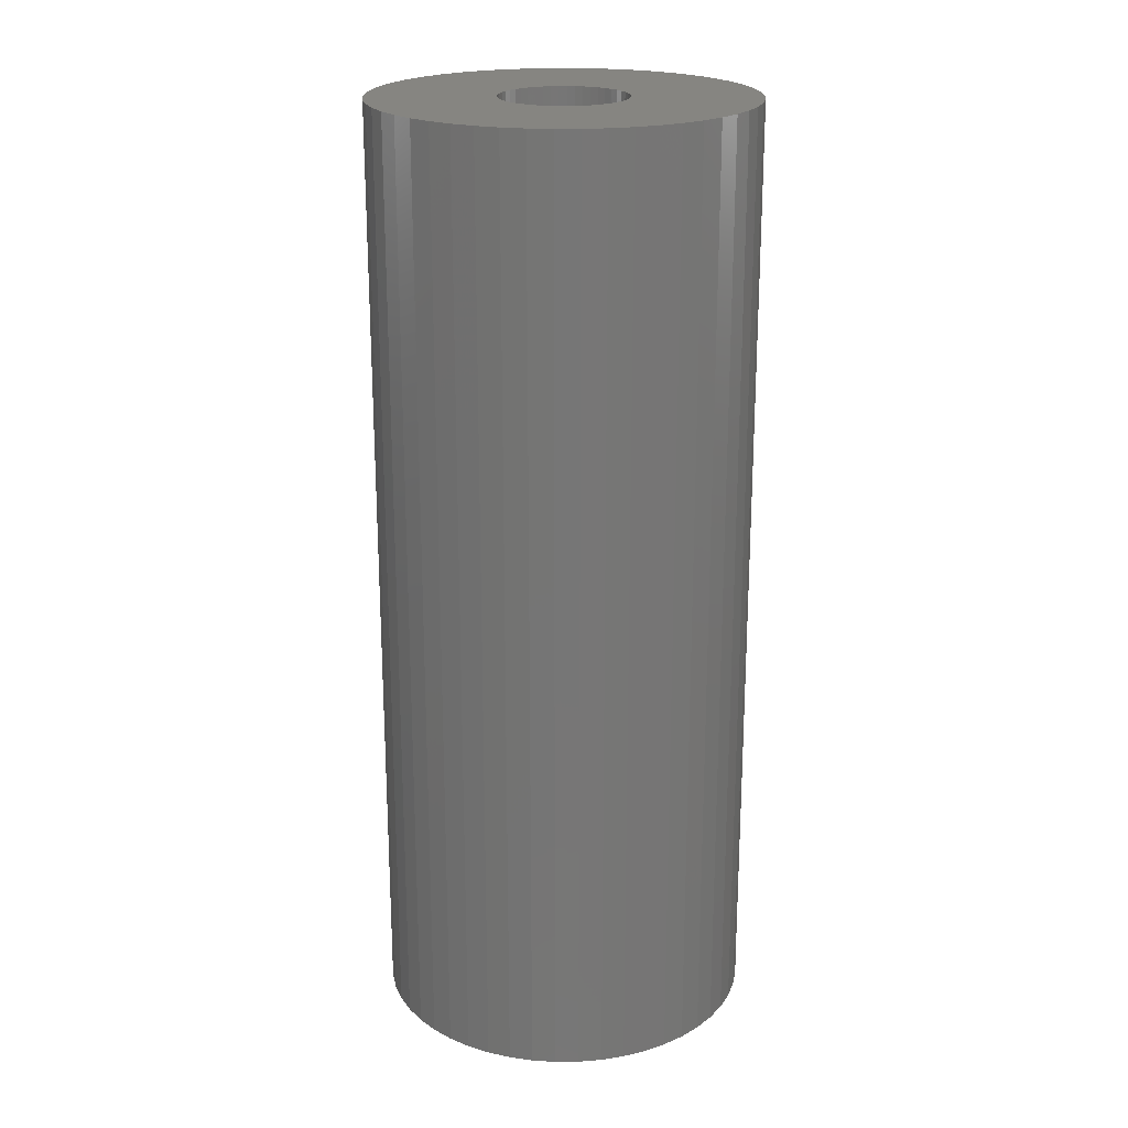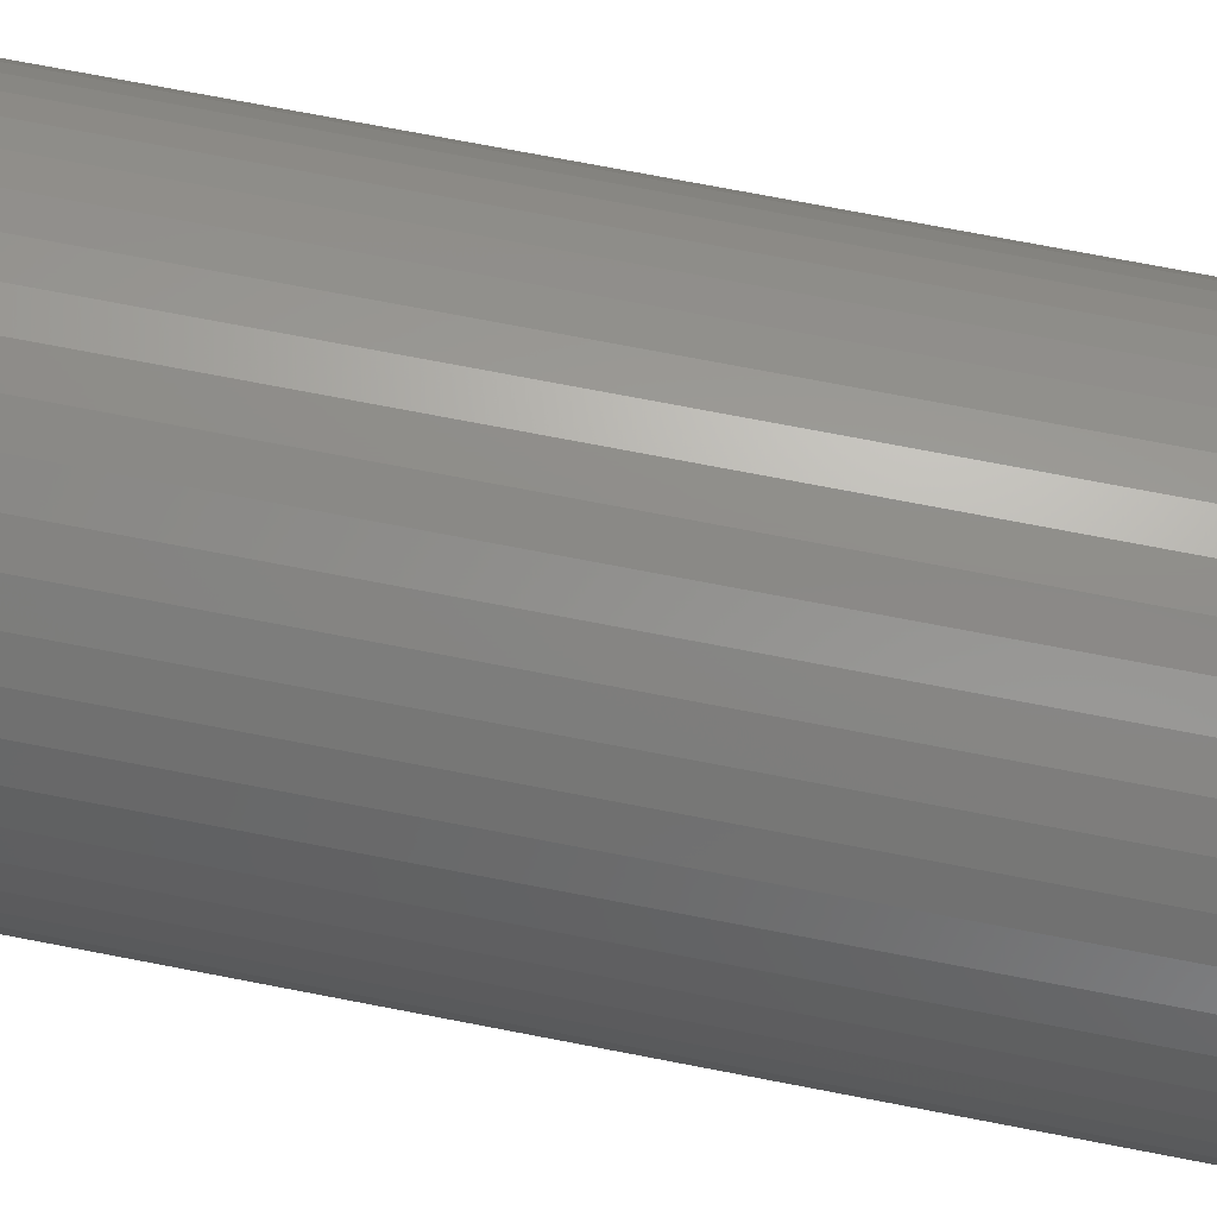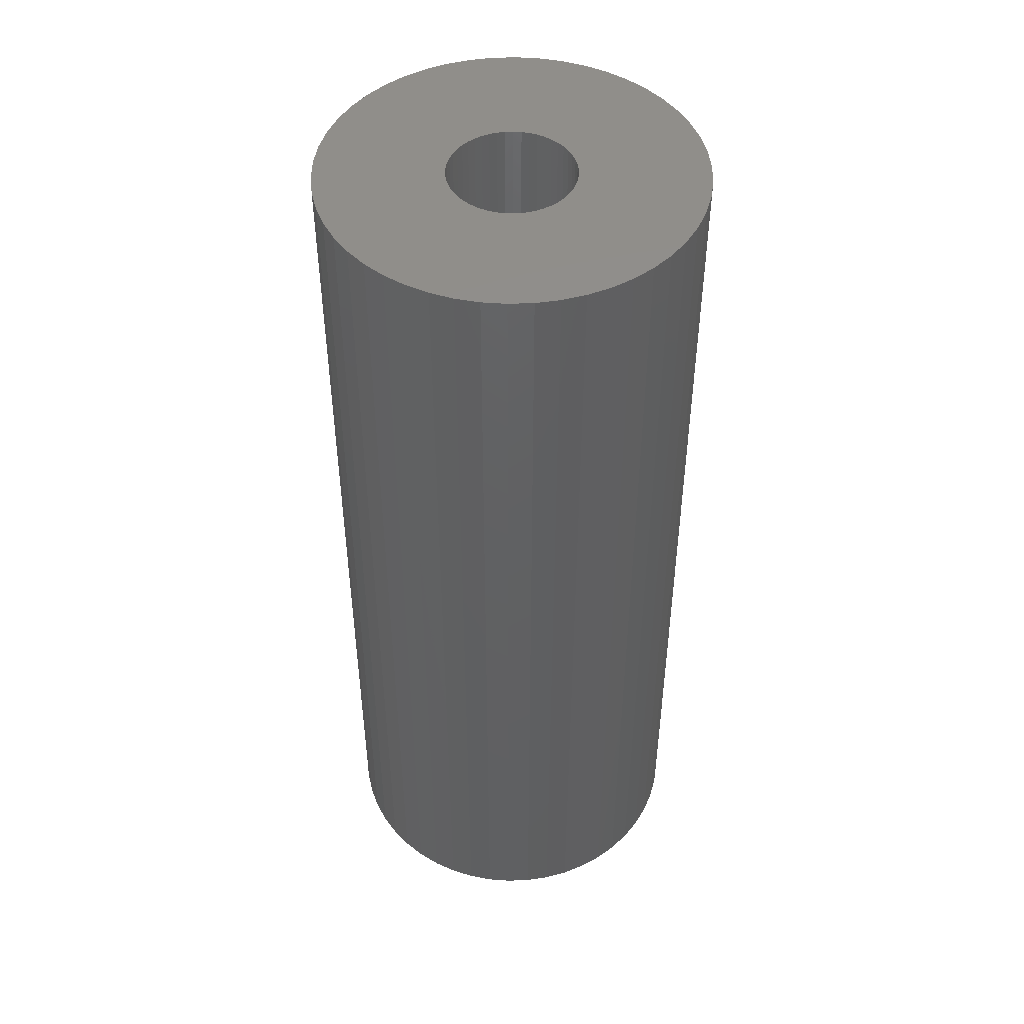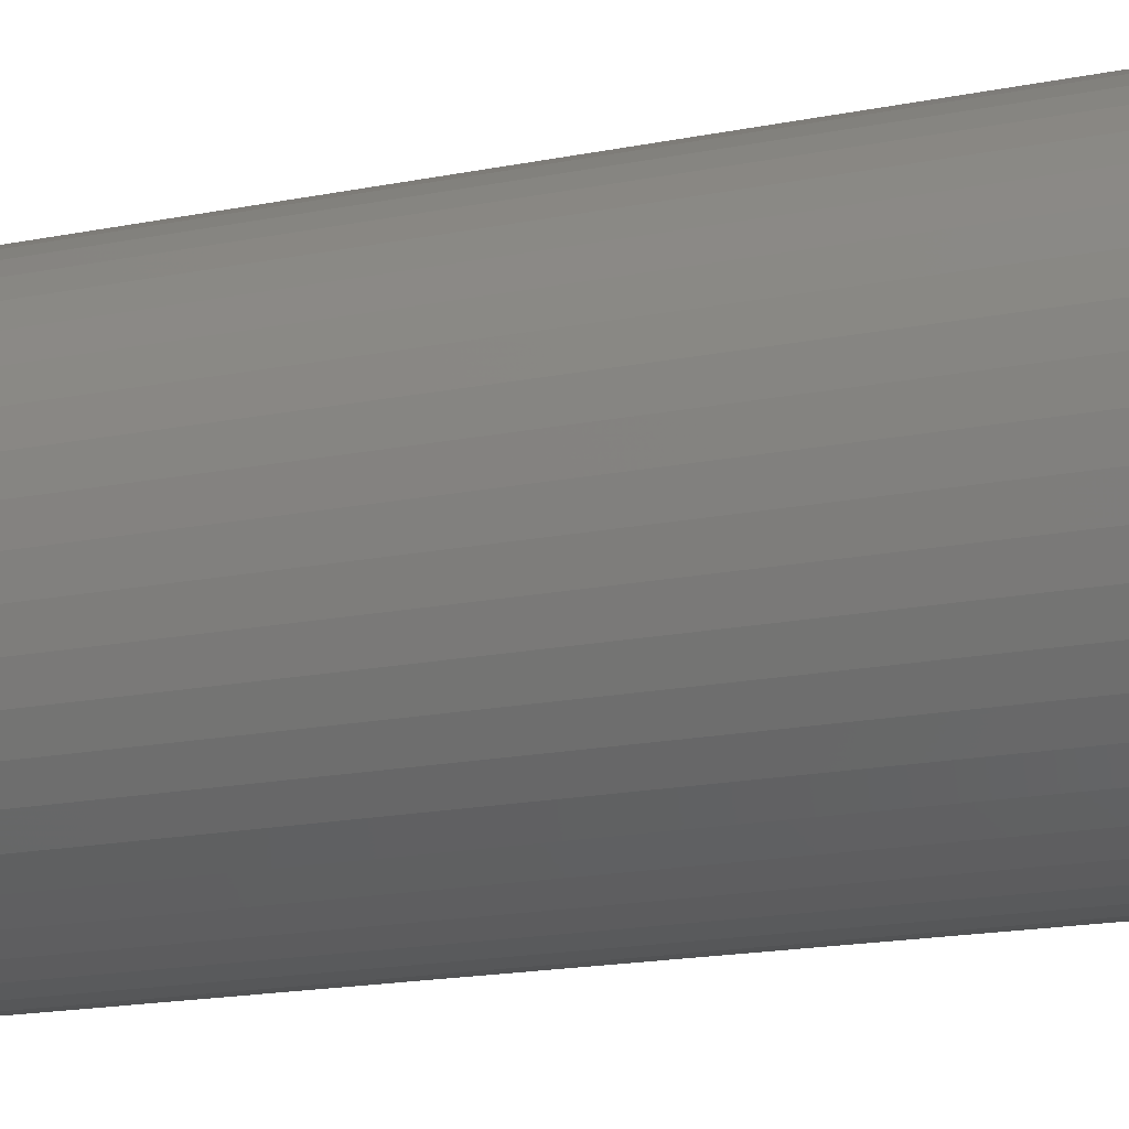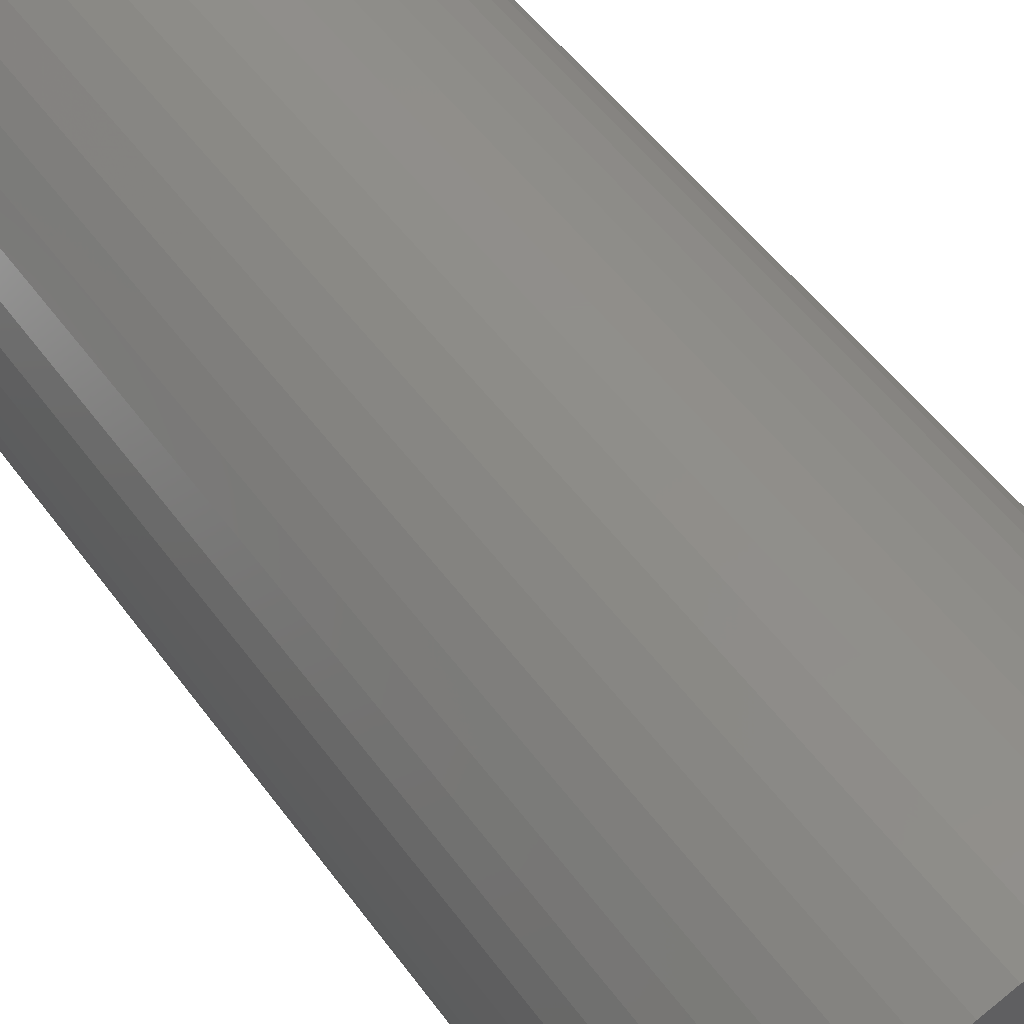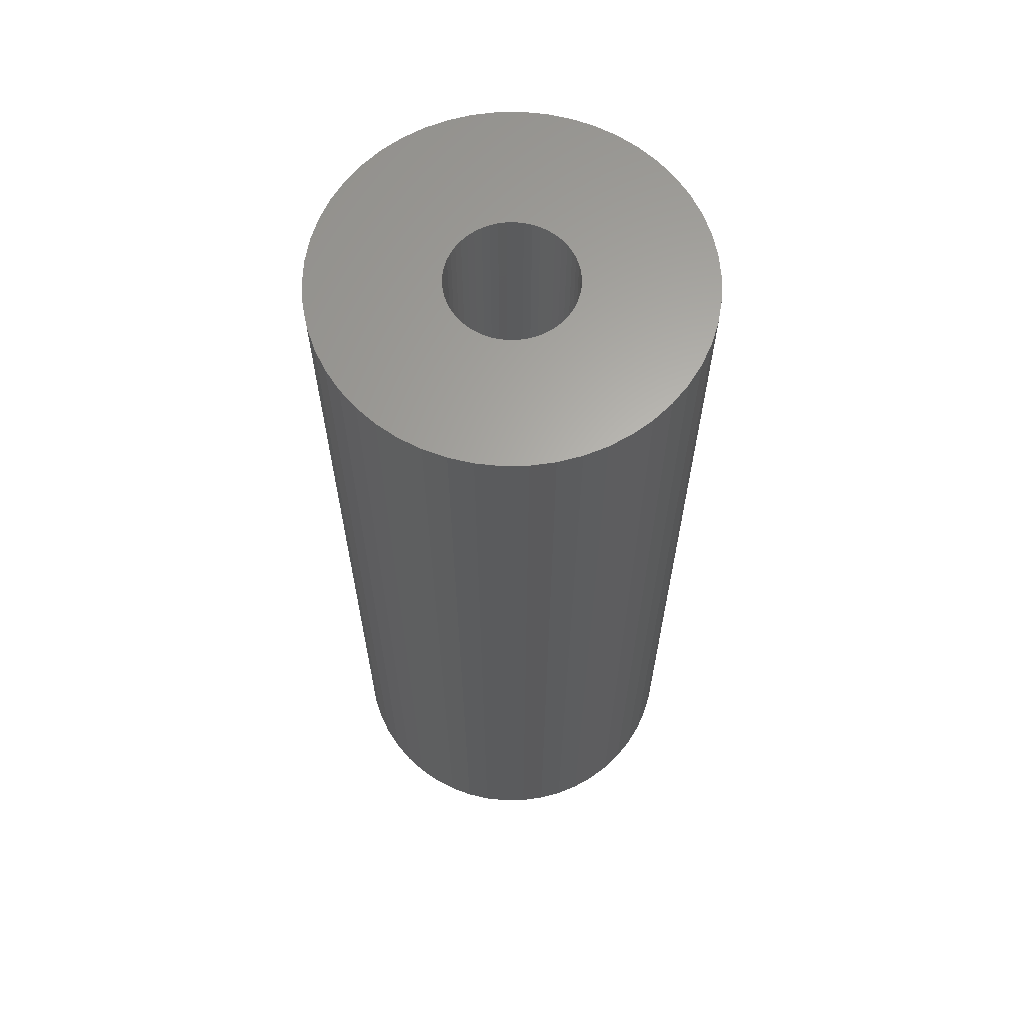
<metadata>
{"format":"stl","ext":"stl","renderer":"f3d","projection":"perspective","resolution":1024,"background":"white","views":[{"elev":21.3,"azim":164.7,"up":"+Z"},{"elev":73.7,"azim":-79.1,"up":"+Y"},{"elev":47.3,"azim":55.2,"up":"+Z"},{"elev":-16.9,"azim":112.4,"up":"+Y"},{"elev":47.9,"azim":-33.4,"up":"+Y"},{"elev":63.8,"azim":20.7,"up":"+Z"}]}
</metadata>
<code>
# stl→obj: 200 verts, 400 faces
v 18 0 45
v 17.86 2.256 -45
v 17.86 2.256 45
v 18 0 -45
v -18 0 -45
v -17.86 2.256 45
v -17.86 2.256 -45
v -18 0 45
v 1.13 17.96 -45
v -1.13 17.96 45
v 1.13 17.96 45
v -1.13 17.96 -45
v -1.13 -17.96 -45
v 1.13 -17.96 45
v -1.13 -17.96 45
v 1.13 -17.96 -45
v 13.12 12.32 -45
v 11.47 13.87 45
v 13.12 12.32 45
v 11.47 13.87 -45
v -11.47 13.87 -45
v -13.12 12.32 45
v -11.47 13.87 45
v -13.12 12.32 -45
v -5.562 17.12 -45
v -7.664 16.29 45
v -5.562 17.12 45
v -7.664 16.29 -45
v 16.74 6.626 45
v 15.77 8.672 -45
v 15.77 8.672 45
v 16.74 6.626 -45
v 17.43 4.476 -45
v 17.43 4.476 45
v 14.56 10.58 -45
v 14.56 10.58 45
v 7.664 16.29 -45
v 5.562 17.12 45
v 7.664 16.29 45
v 5.562 17.12 -45
v 3.373 17.68 45
v 3.373 17.68 -45
v 9.645 15.2 -45
v 9.645 15.2 45
v -16.74 6.626 -45
v -15.77 8.672 45
v -15.77 8.672 -45
v -16.74 6.626 45
v -14.56 10.58 -45
v -14.56 10.58 45
v -17.43 4.476 -45
v -17.43 4.476 45
v -9.645 15.2 45
v -9.645 15.2 -45
v -3.373 17.68 45
v -3.373 17.68 -45
v 3.373 -17.68 45
v 3.373 -17.68 -45
v 5.562 -17.12 -45
v 7.664 -16.29 45
v 5.562 -17.12 45
v 7.664 -16.29 -45
v 6 0 45
v 5.953 0.752 45
v 17.86 -2.256 45
v 5.811 1.492 45
v 5.953 -0.752 45
v 5.579 2.209 45
v 17.43 -4.476 45
v 5.258 2.891 45
v 5.811 -1.492 45
v 4.854 3.527 45
v 16.74 -6.626 45
v 4.374 4.107 45
v 5.579 -2.209 45
v 3.825 4.623 45
v 15.77 -8.672 45
v 3.215 5.066 45
v 5.258 -2.891 45
v 14.56 -10.58 45
v 2.555 5.429 45
v 1.854 5.706 45
v 1.124 5.894 45
v 0.3767 5.988 45
v -0.3767 5.988 45
v -1.124 5.894 45
v -1.854 5.706 45
v -2.555 5.429 45
v -3.215 5.066 45
v -3.825 4.623 45
v -4.374 4.107 45
v -4.854 3.527 45
v -5.258 2.891 45
v 4.854 -3.527 45
v 13.12 -12.32 45
v 4.374 -4.107 45
v 11.47 -13.87 45
v 3.825 -4.623 45
v 9.645 -15.2 45
v 3.215 -5.066 45
v 2.555 -5.429 45
v 1.854 -5.706 45
v 1.124 -5.894 45
v 0.3767 -5.988 45
v -0.3767 -5.988 45
v -1.124 -5.894 45
v -3.373 -17.68 45
v -1.854 -5.706 45
v -5.562 -17.12 45
v -2.555 -5.429 45
v -7.664 -16.29 45
v -3.215 -5.066 45
v -9.645 -15.2 45
v -3.825 -4.623 45
v -11.47 -13.87 45
v -4.374 -4.107 45
v -13.12 -12.32 45
v -4.854 -3.527 45
v -14.56 -10.58 45
v -5.258 -2.891 45
v -15.77 -8.672 45
v -5.579 -2.209 45
v -16.74 -6.626 45
v -5.811 -1.492 45
v -17.43 -4.476 45
v -5.953 -0.752 45
v -17.86 -2.256 45
v -6 0 45
v -5.579 2.209 45
v -5.811 1.492 45
v -5.953 0.752 45
v 17.86 -2.256 -45
v 14.56 -10.58 -45
v 13.12 -12.32 -45
v 17.43 -4.476 -45
v 16.74 -6.626 -45
v -13.12 -12.32 -45
v -11.47 -13.87 -45
v -15.77 -8.672 -45
v -16.74 -6.626 -45
v -14.56 -10.58 -45
v 6 0 -45
v 5.953 -0.752 -45
v 5.811 -1.492 -45
v 5.953 0.752 -45
v 5.579 -2.209 -45
v 15.77 -8.672 -45
v 5.258 -2.891 -45
v 5.811 1.492 -45
v 4.854 -3.527 -45
v 4.374 -4.107 -45
v 11.47 -13.87 -45
v 5.579 2.209 -45
v 3.825 -4.623 -45
v 9.645 -15.2 -45
v 3.215 -5.066 -45
v 5.258 2.891 -45
v 2.555 -5.429 -45
v 1.854 -5.706 -45
v 1.124 -5.894 -45
v 0.3767 -5.988 -45
v -0.3767 -5.988 -45
v -1.124 -5.894 -45
v -3.373 -17.68 -45
v -1.854 -5.706 -45
v -5.562 -17.12 -45
v -2.555 -5.429 -45
v -7.664 -16.29 -45
v -3.215 -5.066 -45
v -9.645 -15.2 -45
v -3.825 -4.623 -45
v -4.374 -4.107 -45
v -4.854 -3.527 -45
v -5.258 -2.891 -45
v 4.854 3.527 -45
v 4.374 4.107 -45
v 3.825 4.623 -45
v 3.215 5.066 -45
v 2.555 5.429 -45
v 1.854 5.706 -45
v 1.124 5.894 -45
v 0.3767 5.988 -45
v -0.3767 5.988 -45
v -1.124 5.894 -45
v -1.854 5.706 -45
v -2.555 5.429 -45
v -3.215 5.066 -45
v -3.825 4.623 -45
v -4.374 4.107 -45
v -4.854 3.527 -45
v -5.258 2.891 -45
v -5.579 2.209 -45
v -5.811 1.492 -45
v -5.953 0.752 -45
v -6 0 -45
v -5.579 -2.209 -45
v -5.811 -1.492 -45
v -17.43 -4.476 -45
v -5.953 -0.752 -45
v -17.86 -2.256 -45
f 1 2 3
f 2 1 4
f 5 6 7
f 6 5 8
f 9 10 11
f 10 9 12
f 13 14 15
f 14 13 16
f 17 18 19
f 18 17 20
f 21 22 23
f 22 21 24
f 25 26 27
f 26 25 28
f 29 30 31
f 30 29 32
f 3 33 34
f 33 3 2
f 31 35 36
f 35 31 30
f 37 38 39
f 38 37 40
f 40 41 38
f 41 40 42
f 43 39 44
f 39 43 37
f 45 46 47
f 46 45 48
f 49 22 24
f 22 49 50
f 51 48 45
f 48 51 52
f 28 53 26
f 53 28 54
f 12 55 10
f 55 12 56
f 16 57 14
f 57 16 58
f 59 60 61
f 60 59 62
f 34 32 29
f 32 34 33
f 36 17 19
f 17 36 35
f 42 11 41
f 11 42 9
f 20 44 18
f 44 20 43
f 47 50 49
f 50 47 46
f 7 52 51
f 52 7 6
f 63 1 3
f 64 3 34
f 1 63 65
f 66 34 29
f 67 65 63
f 68 29 31
f 65 67 69
f 70 31 36
f 71 69 67
f 72 36 19
f 69 71 73
f 74 19 18
f 75 73 71
f 76 18 44
f 73 75 77
f 78 44 39
f 79 77 75
f 77 79 80
f 3 64 63
f 34 66 64
f 29 68 66
f 81 39 38
f 31 70 68
f 36 72 70
f 19 74 72
f 18 76 74
f 82 38 41
f 44 78 76
f 39 81 78
f 38 82 81
f 83 41 11
f 41 83 82
f 11 84 83
f 11 85 84
f 10 85 11
f 85 10 86
f 55 86 10
f 86 55 87
f 27 87 55
f 87 27 88
f 26 88 27
f 88 26 89
f 53 89 26
f 89 53 90
f 23 90 53
f 90 23 91
f 22 91 23
f 91 22 92
f 50 92 22
f 92 50 93
f 94 80 79
f 80 94 95
f 96 95 94
f 95 96 97
f 98 97 96
f 97 98 99
f 100 99 98
f 99 100 60
f 101 60 100
f 60 101 61
f 102 61 101
f 61 102 57
f 103 57 102
f 57 103 14
f 104 14 103
f 105 14 104
f 15 105 106
f 105 15 14
f 107 106 108
f 109 108 110
f 111 110 112
f 106 107 15
f 113 112 114
f 115 114 116
f 117 116 118
f 119 118 120
f 108 109 107
f 121 120 122
f 123 122 124
f 125 124 126
f 127 126 128
f 46 93 50
f 110 111 109
f 93 46 129
f 112 113 111
f 48 129 46
f 114 115 113
f 129 48 130
f 116 117 115
f 52 130 48
f 118 119 117
f 130 52 131
f 120 121 119
f 6 131 52
f 122 123 121
f 131 6 128
f 124 125 123
f 8 128 6
f 126 127 125
f 128 8 127
f 54 23 53
f 23 54 21
f 56 27 55
f 27 56 25
f 65 4 1
f 4 65 132
f 95 133 80
f 133 95 134
f 73 135 69
f 135 73 136
f 69 132 65
f 132 69 135
f 137 115 117
f 115 137 138
f 139 123 140
f 123 139 121
f 137 119 141
f 119 137 117
f 142 4 132
f 143 132 135
f 4 142 2
f 144 135 136
f 145 2 142
f 146 136 147
f 2 145 33
f 148 147 133
f 149 33 145
f 150 133 134
f 33 149 32
f 151 134 152
f 153 32 149
f 154 152 155
f 32 153 30
f 156 155 62
f 157 30 153
f 30 157 35
f 132 143 142
f 135 144 143
f 136 146 144
f 158 62 59
f 147 148 146
f 133 150 148
f 134 151 150
f 152 154 151
f 159 59 58
f 155 156 154
f 62 158 156
f 59 159 158
f 160 58 16
f 58 160 159
f 16 161 160
f 16 162 161
f 13 162 16
f 162 13 163
f 164 163 13
f 163 164 165
f 166 165 164
f 165 166 167
f 168 167 166
f 167 168 169
f 170 169 168
f 169 170 171
f 138 171 170
f 171 138 172
f 137 172 138
f 172 137 173
f 141 173 137
f 173 141 174
f 175 35 157
f 35 175 17
f 176 17 175
f 17 176 20
f 177 20 176
f 20 177 43
f 178 43 177
f 43 178 37
f 179 37 178
f 37 179 40
f 180 40 179
f 40 180 42
f 181 42 180
f 42 181 9
f 182 9 181
f 183 9 182
f 12 183 184
f 183 12 9
f 56 184 185
f 25 185 186
f 28 186 187
f 184 56 12
f 54 187 188
f 21 188 189
f 24 189 190
f 49 190 191
f 185 25 56
f 47 191 192
f 45 192 193
f 51 193 194
f 7 194 195
f 139 174 141
f 186 28 25
f 174 139 196
f 187 54 28
f 140 196 139
f 188 21 54
f 196 140 197
f 189 24 21
f 198 197 140
f 190 49 24
f 197 198 199
f 191 47 49
f 200 199 198
f 192 45 47
f 199 200 195
f 193 51 45
f 5 195 200
f 194 7 51
f 195 5 7
f 62 99 60
f 99 62 155
f 80 147 77
f 147 80 133
f 140 125 198
f 125 140 123
f 58 61 57
f 61 58 59
f 77 136 73
f 136 77 147
f 164 15 107
f 15 164 13
f 168 109 111
f 109 168 166
f 170 111 113
f 111 170 168
f 141 121 139
f 121 141 119
f 198 127 200
f 127 198 125
f 200 8 5
f 8 200 127
f 152 95 97
f 95 152 134
f 155 97 99
f 97 155 152
f 166 107 109
f 107 166 164
f 138 113 115
f 113 138 170
f 142 64 145
f 64 142 63
f 128 194 131
f 194 128 195
f 183 84 85
f 84 183 182
f 161 105 104
f 105 161 162
f 177 74 76
f 74 177 176
f 189 90 91
f 90 189 188
f 186 87 88
f 87 186 185
f 150 79 148
f 79 150 94
f 153 70 157
f 70 153 68
f 145 66 149
f 66 145 64
f 180 81 82
f 81 180 179
f 181 82 83
f 82 181 180
f 179 78 81
f 78 179 178
f 129 191 93
f 191 129 192
f 130 192 129
f 192 130 193
f 184 85 86
f 85 184 183
f 160 104 103
f 104 160 161
f 158 102 101
f 102 158 159
f 149 68 153
f 68 149 66
f 175 74 176
f 74 175 72
f 157 72 175
f 72 157 70
f 182 83 84
f 83 182 181
f 178 76 78
f 76 178 177
f 93 190 92
f 190 93 191
f 92 189 91
f 189 92 190
f 131 193 130
f 193 131 194
f 187 88 89
f 88 187 186
f 188 89 90
f 89 188 187
f 185 86 87
f 86 185 184
f 156 101 100
f 101 156 158
f 151 98 96
f 98 151 154
f 144 67 143
f 67 144 71
f 171 116 114
f 116 171 172
f 120 196 122
f 196 120 174
f 118 174 120
f 174 118 173
f 148 75 146
f 75 148 79
f 151 94 150
f 94 151 96
f 143 63 142
f 63 143 67
f 116 173 118
f 173 116 172
f 122 197 124
f 197 122 196
f 159 103 102
f 103 159 160
f 154 100 98
f 100 154 156
f 146 71 144
f 71 146 75
f 162 106 105
f 106 162 163
f 163 108 106
f 108 163 165
f 124 199 126
f 199 124 197
f 126 195 128
f 195 126 199
f 165 110 108
f 110 165 167
f 167 112 110
f 112 167 169
f 169 114 112
f 114 169 171

</code>
